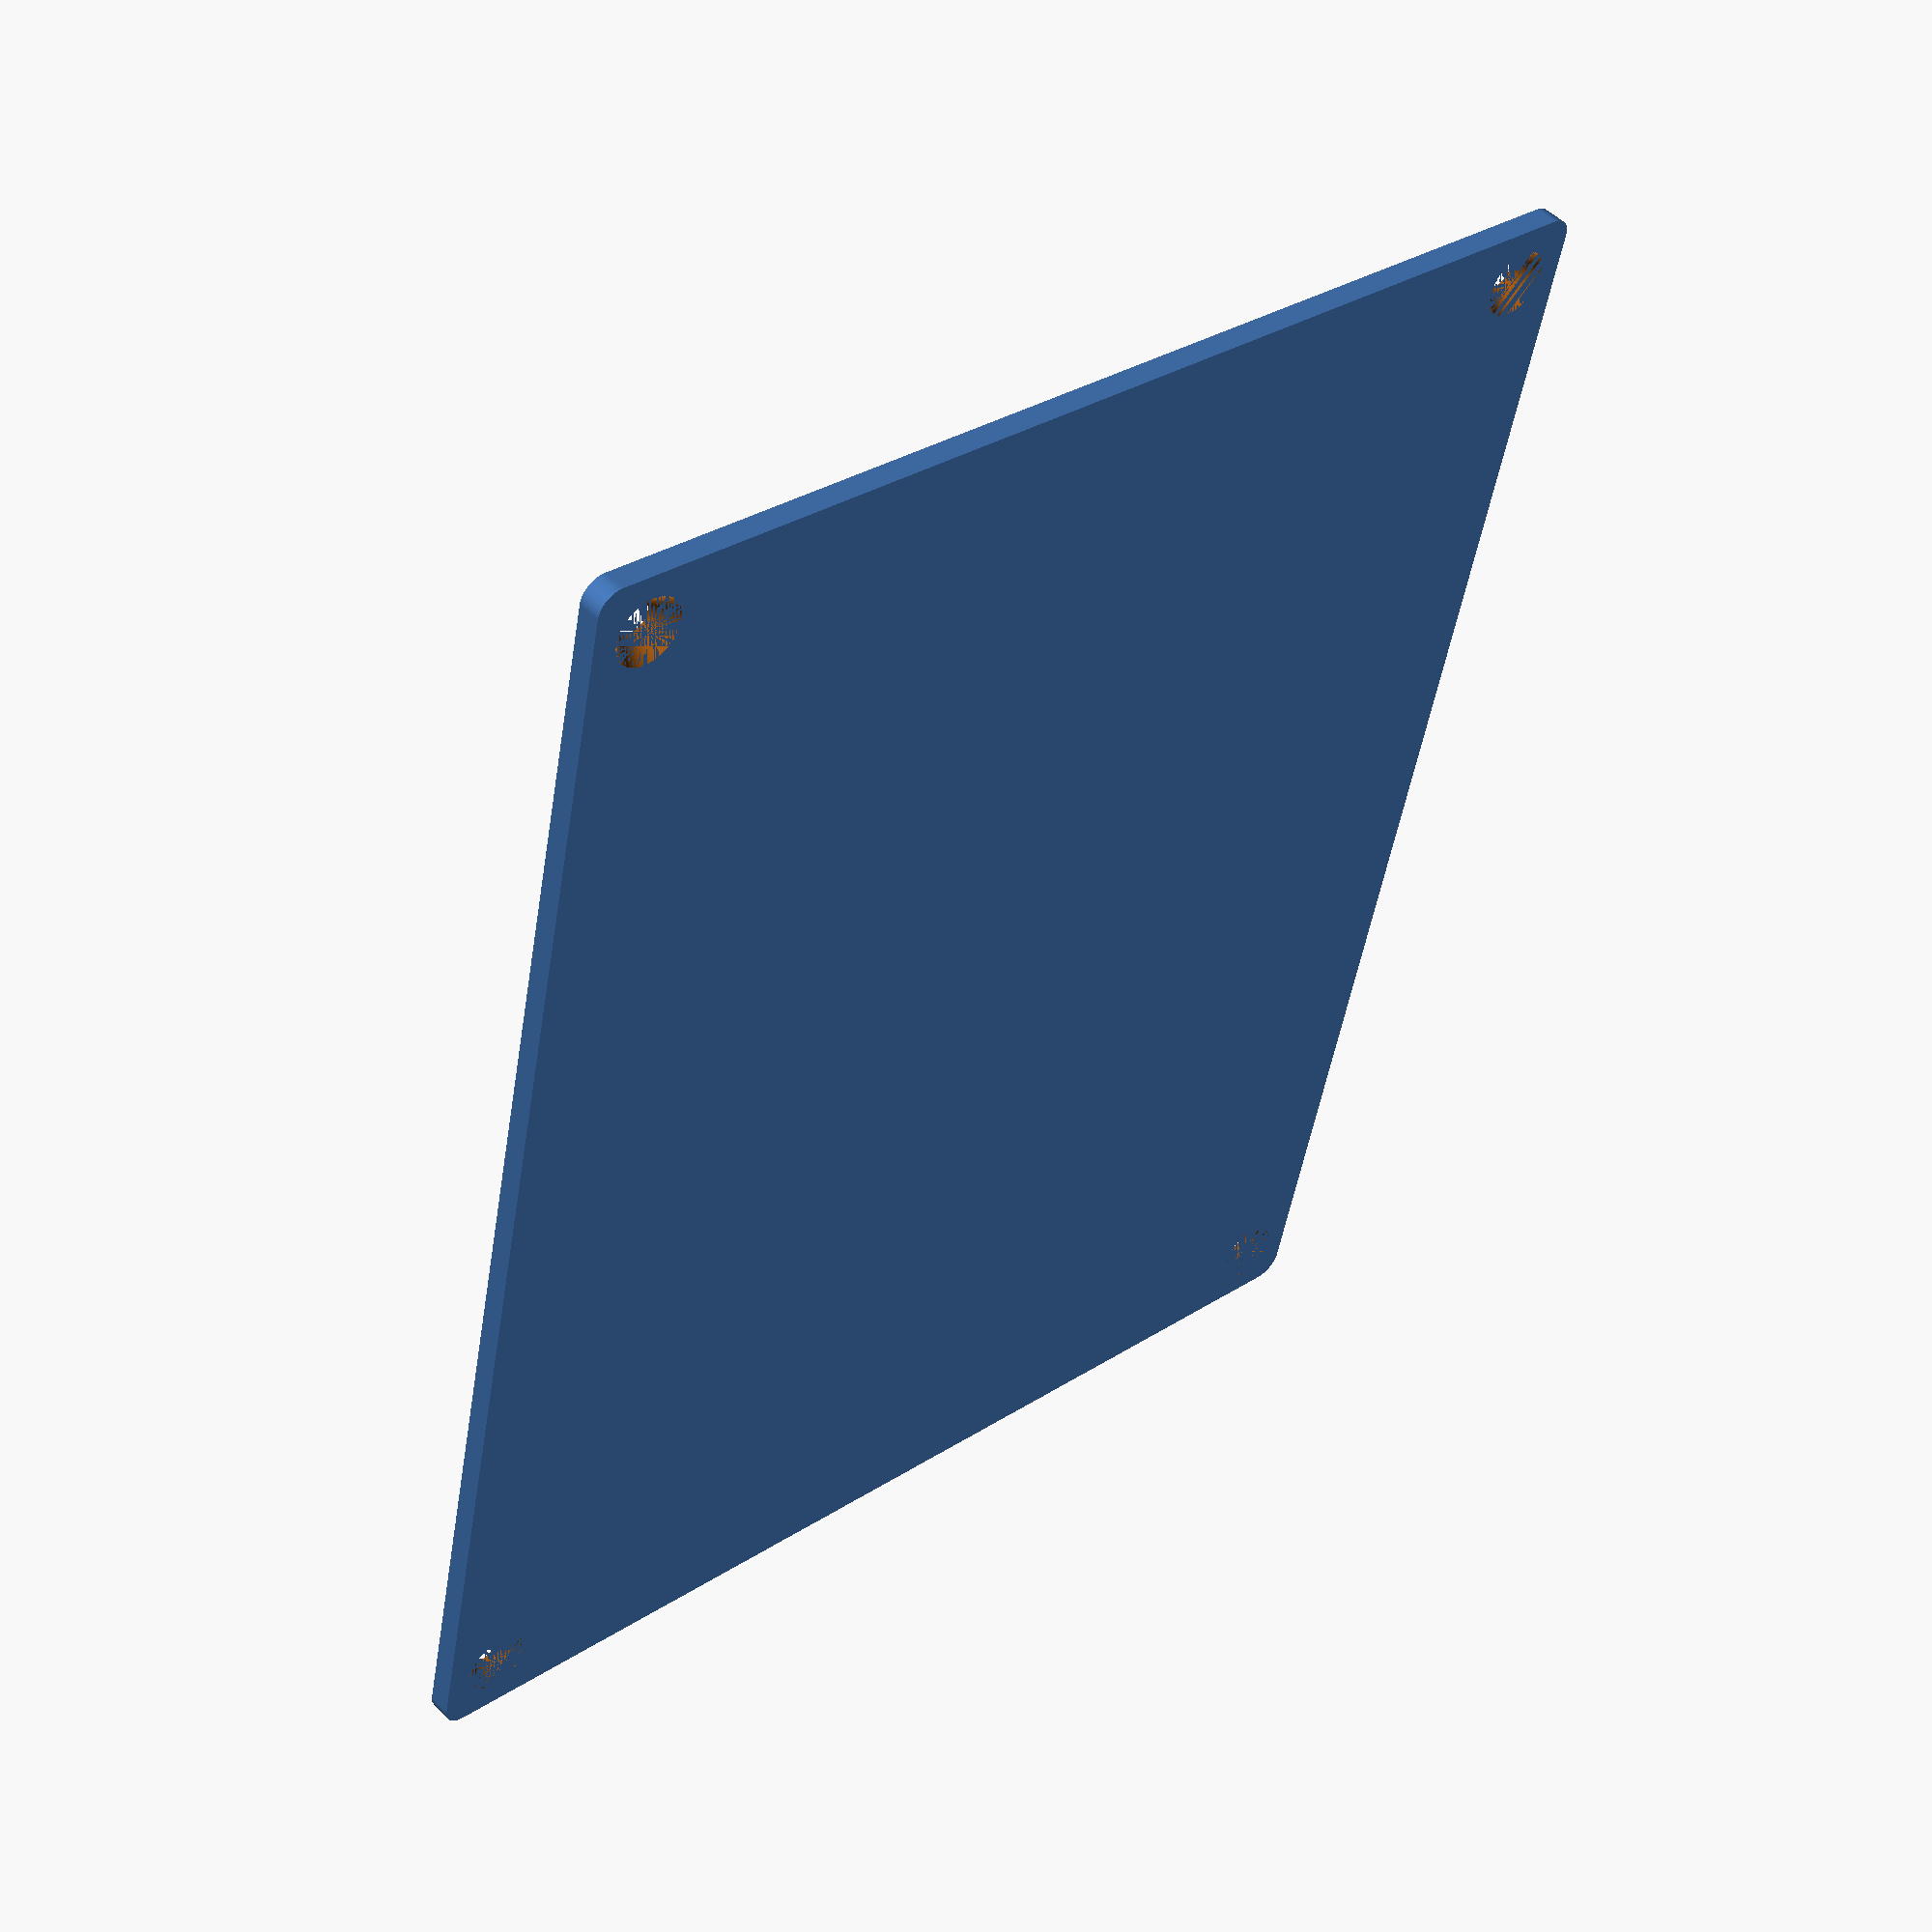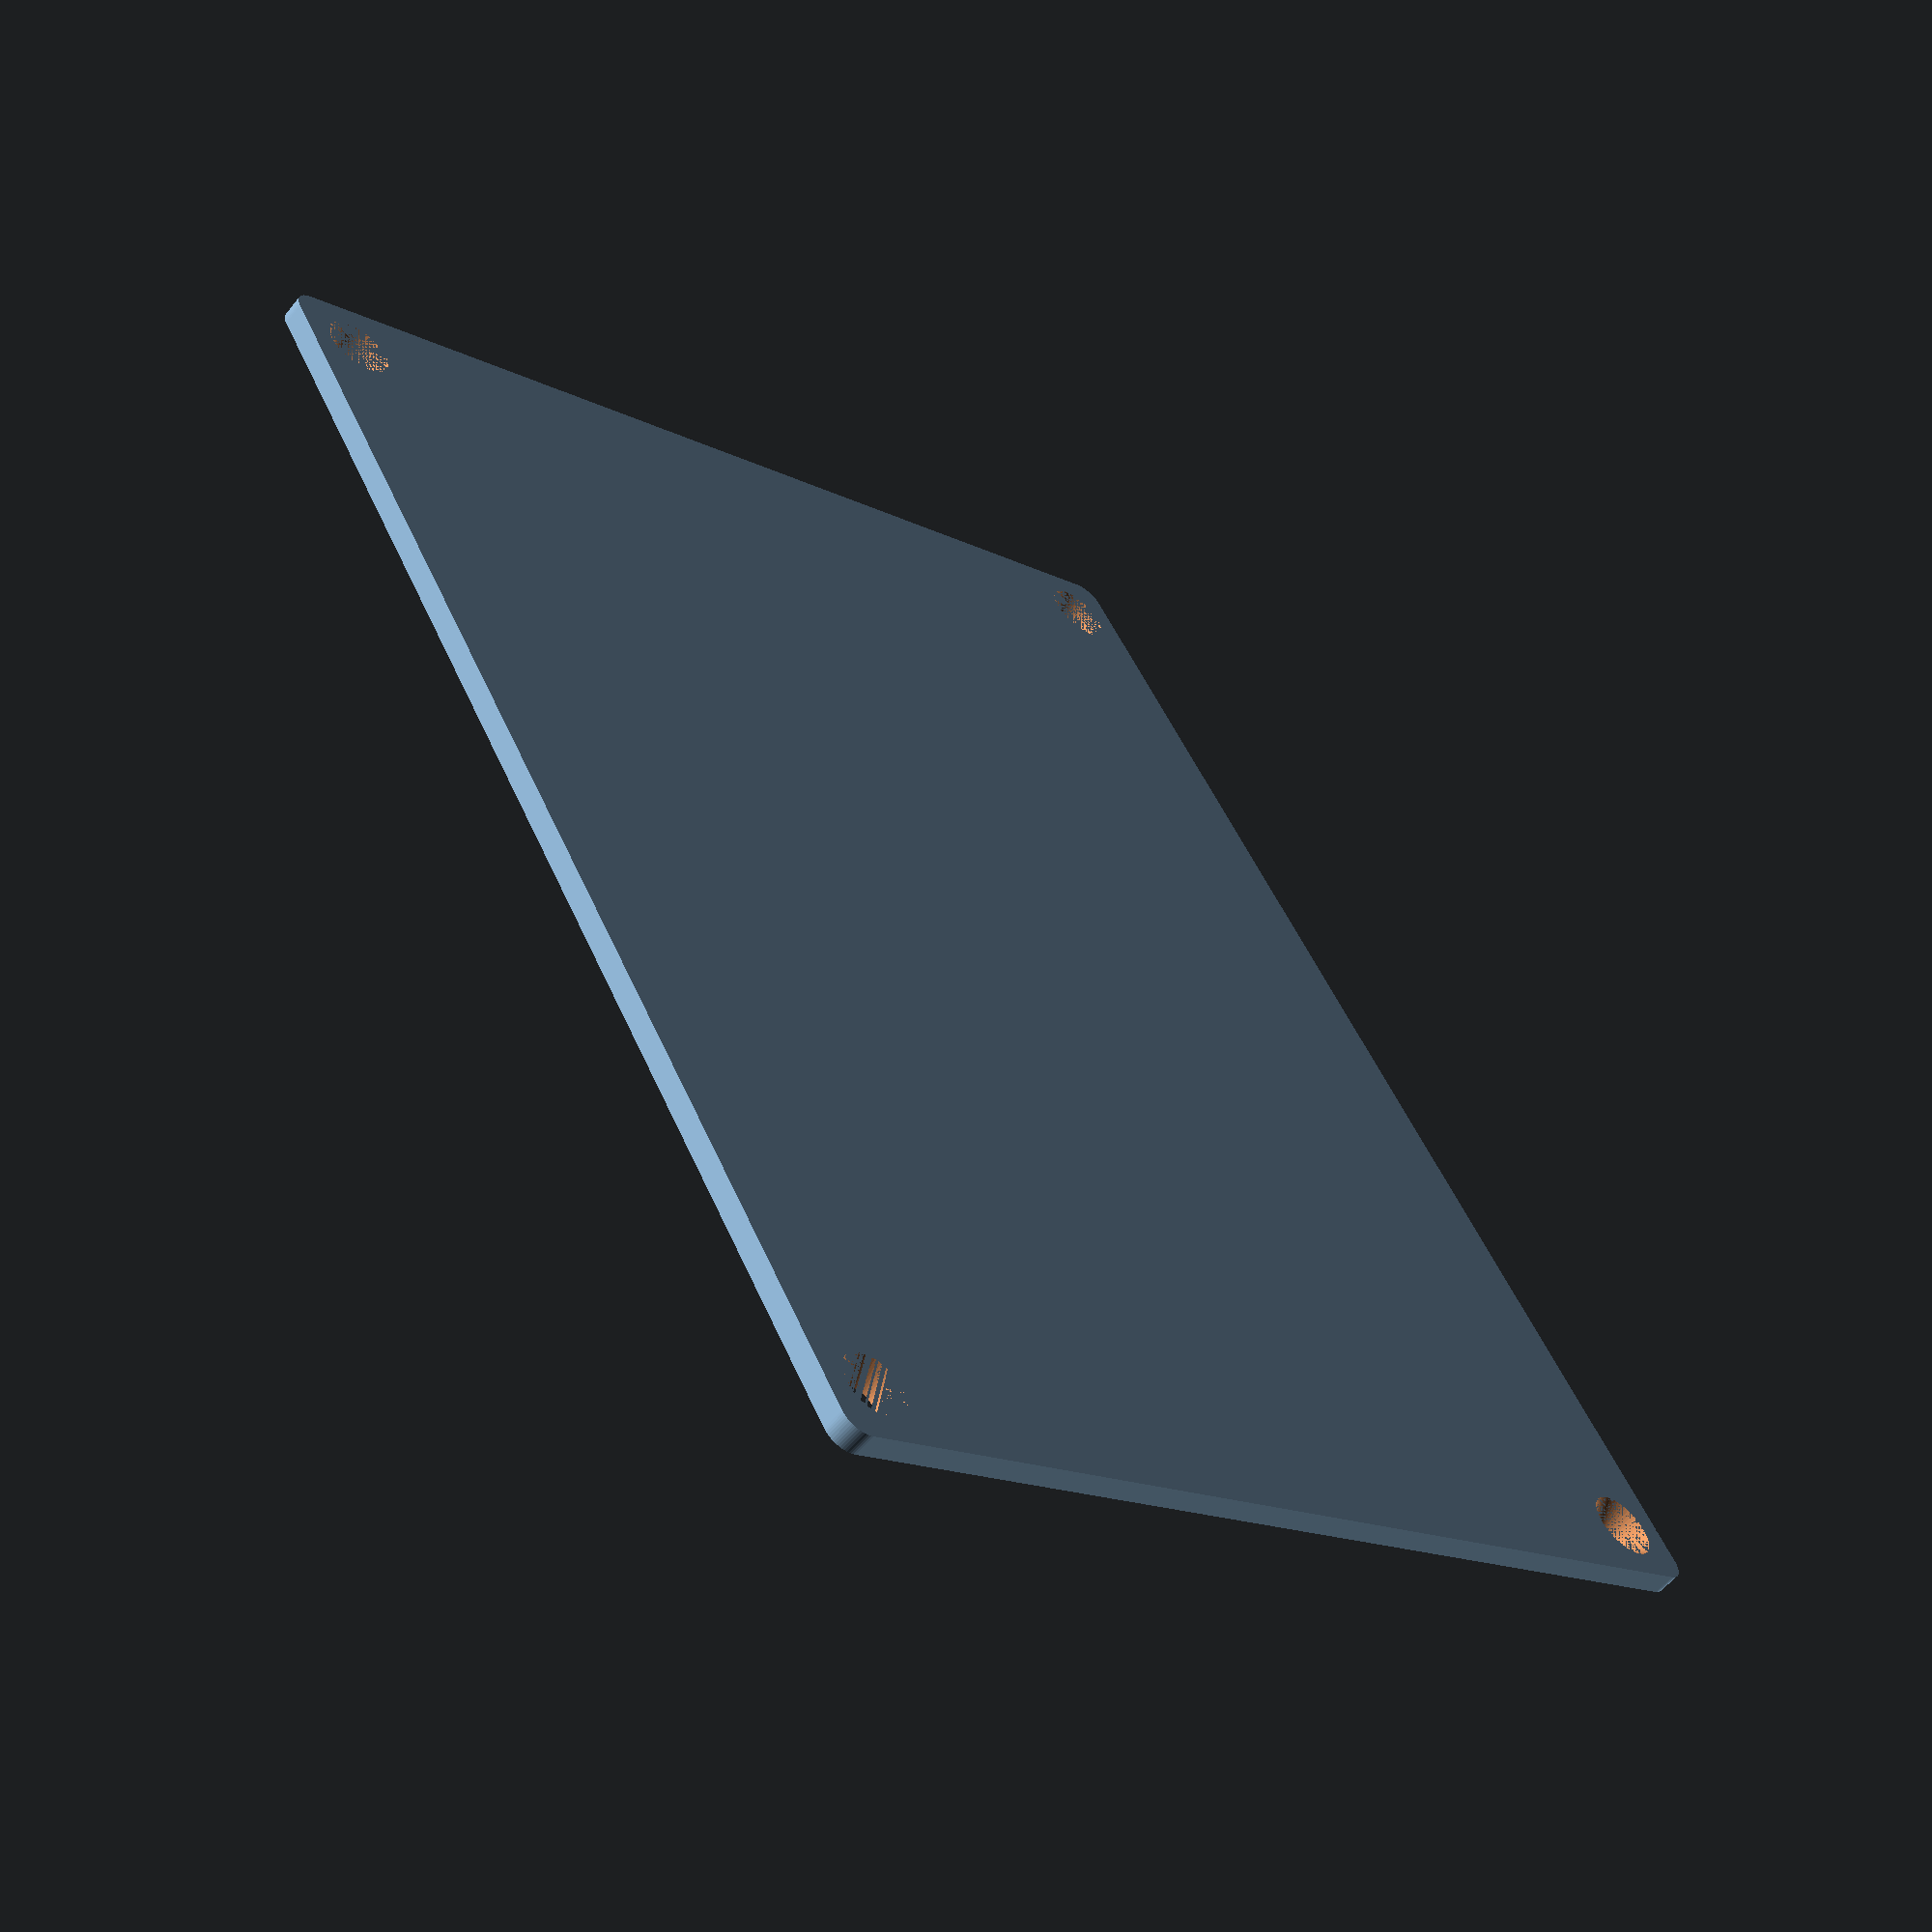
<openscad>
$fn=64;

difference() {
  union() {
    minkowski() {
      translate([2, 2, 0]) cube([100-2*2, 120-2*2, 1]);
      cylinder(h=1, r=2);
    }
    // Front left brace.
    translate([14, 14, 2]) difference() {
      cube([10, 10, 5]);
      translate([2, 2, 0]) cube([8, 8, 5]);
    }
    // Front right brace.
    translate([100-10-14+2, 14, 2]) difference() {
      cube([10, 10, 5]);
      translate([0, 2, 0]) cube([8, 8, 5]);
    }
    // Back left brace.
    translate([14, 120-10-2, 2]) difference() {
      cube([10, 10, 5]);
      translate([2, 0, 0]) cube([8, 8, 5]);
    }
    // Back right brace.
    translate([100-10-14+2, 120-10-2, 2]) difference() {
      cube([10, 10, 5]);
      translate([0, 0, 0]) cube([8, 8, 5]);
    }
  }
  union() {
    // Countersunk screw holes.
    translate([5, 5, 0]) union() {
      cylinder(h=5, d=3);
      translate([0, 0, 0]) cylinder(h=2, d1=5.9, d2=3);
    }
    translate([100-5, 5, 0]) union() {
      cylinder(h=5, d=3);
      translate([0, 0, 0]) cylinder(h=2, d1=5.9, d2=3);
    }
    translate([5, 120-5, 0]) union() {
      cylinder(h=5, d=3);
      translate([0, 0, 0]) cylinder(h=2, d1=5.9, d2=3);
    }
    translate([100-5, 120-5, 0]) union() {
      cylinder(h=5, d=3);
      translate([0, 0, 0]) cylinder(h=2, d1=5.9, d2=3);
    }
    
    // Temp jig.
//    translate([0, 0, 0]) cube([100, 14, 2]);
//    translate([0, 0, 0]) cube([14, 120, 2]);
//    translate([100-14+2, 0, 0]) cube([14, 120, 2]);
//    translate([14+2, 14+2, 0]) cube([70, 100, 2]);
//    translate([0, 0, 0]), cube([100, 120, 2]);
  }
}
</openscad>
<views>
elev=130.8 azim=347.8 roll=41.3 proj=p view=wireframe
elev=58.1 azim=30.5 roll=141.2 proj=p view=wireframe
</views>
